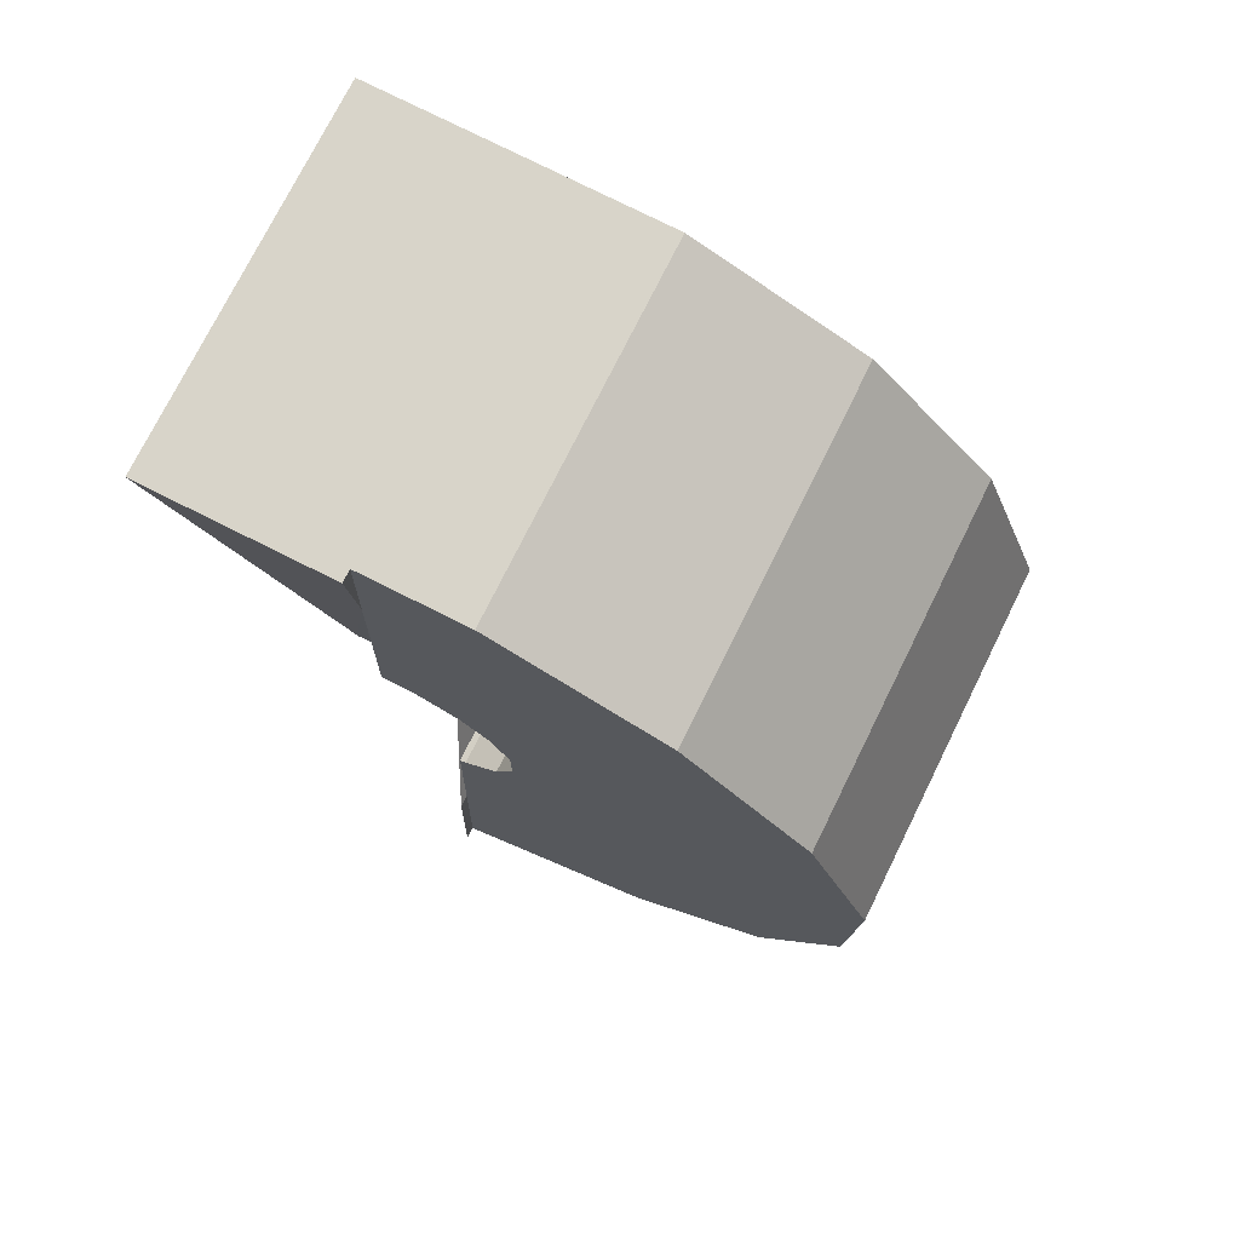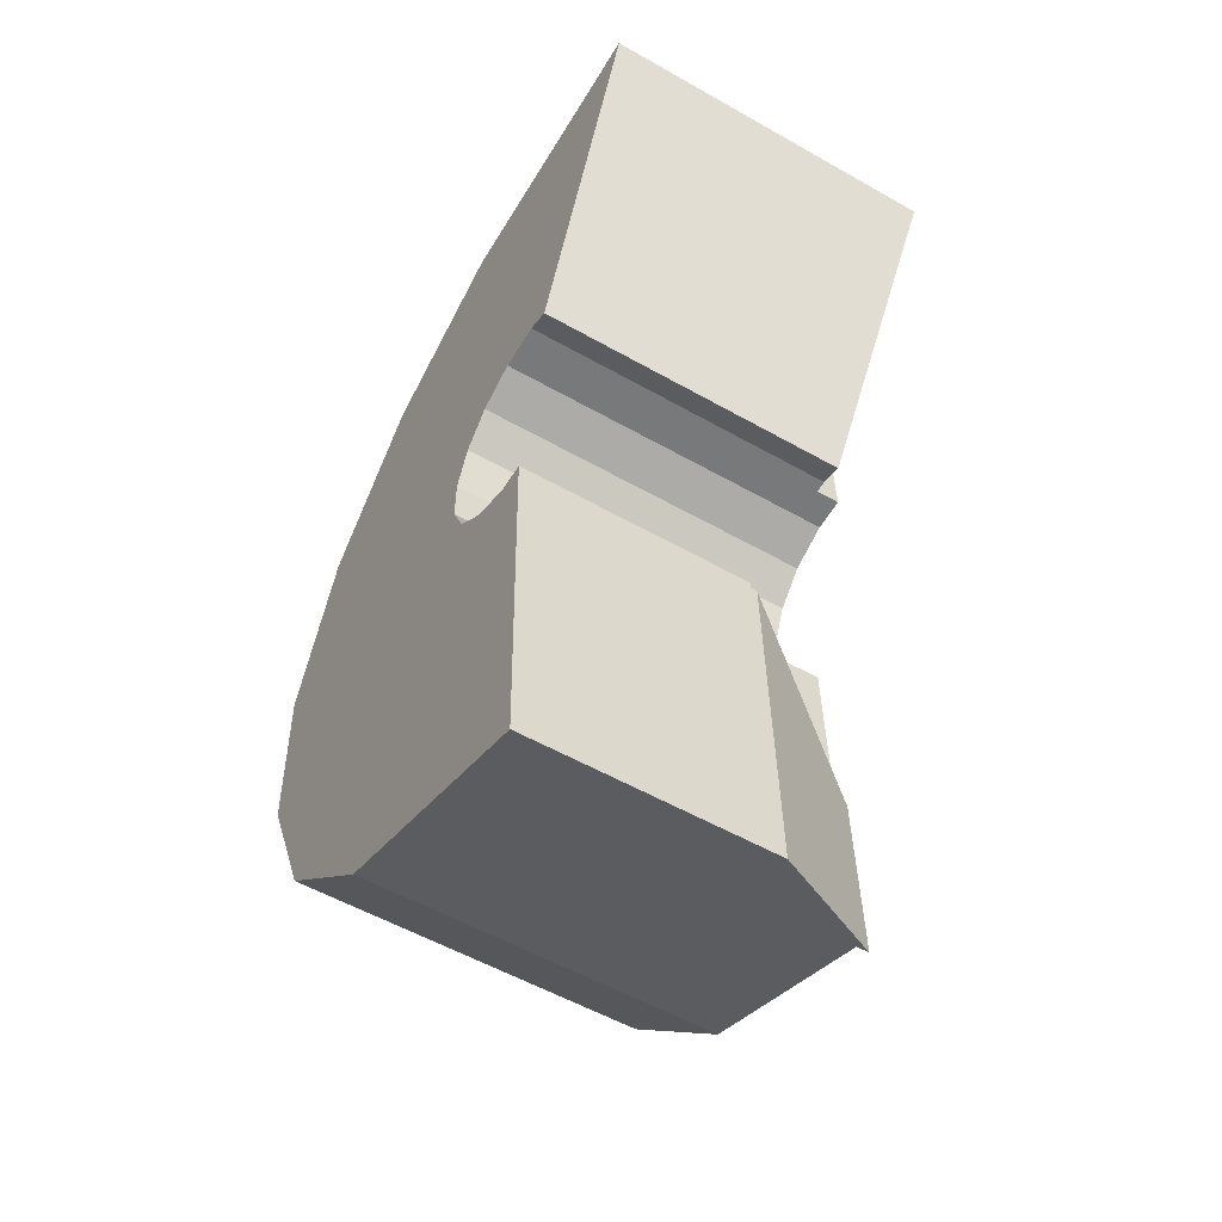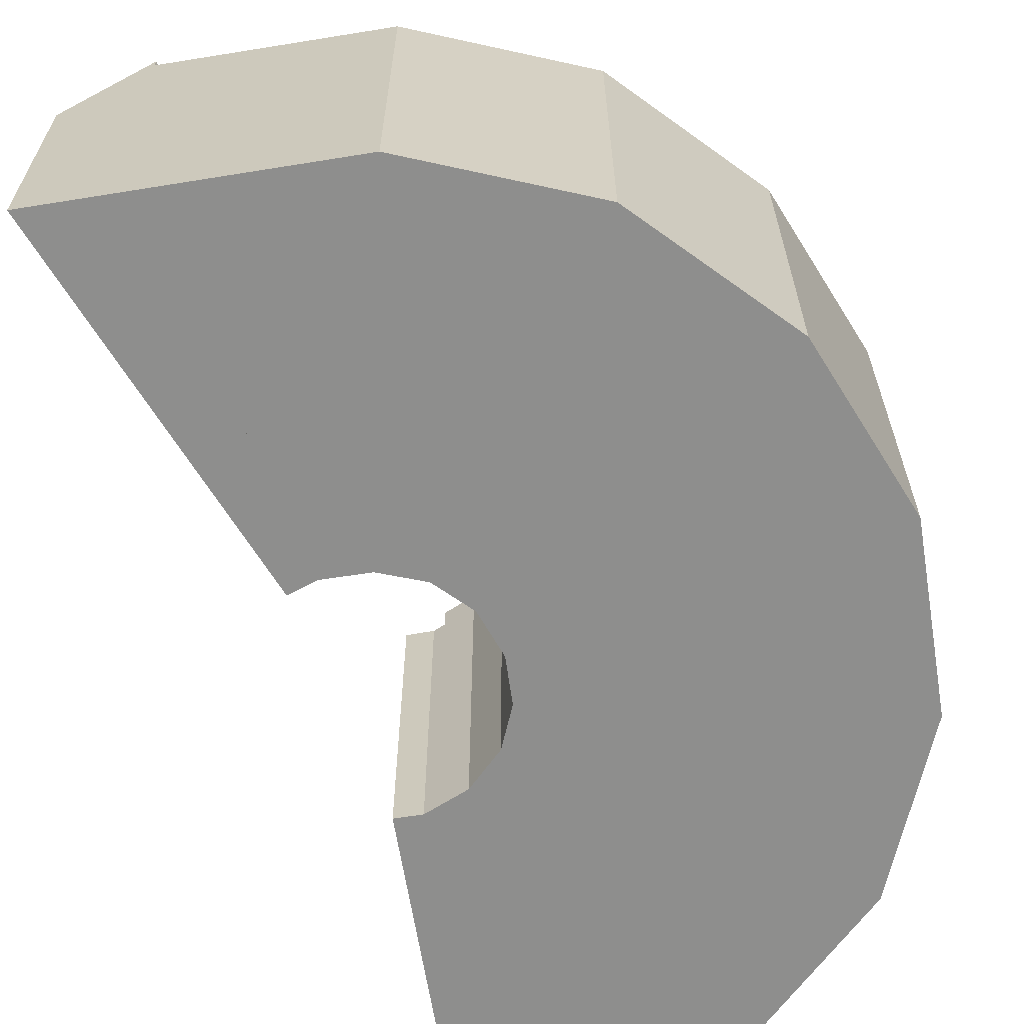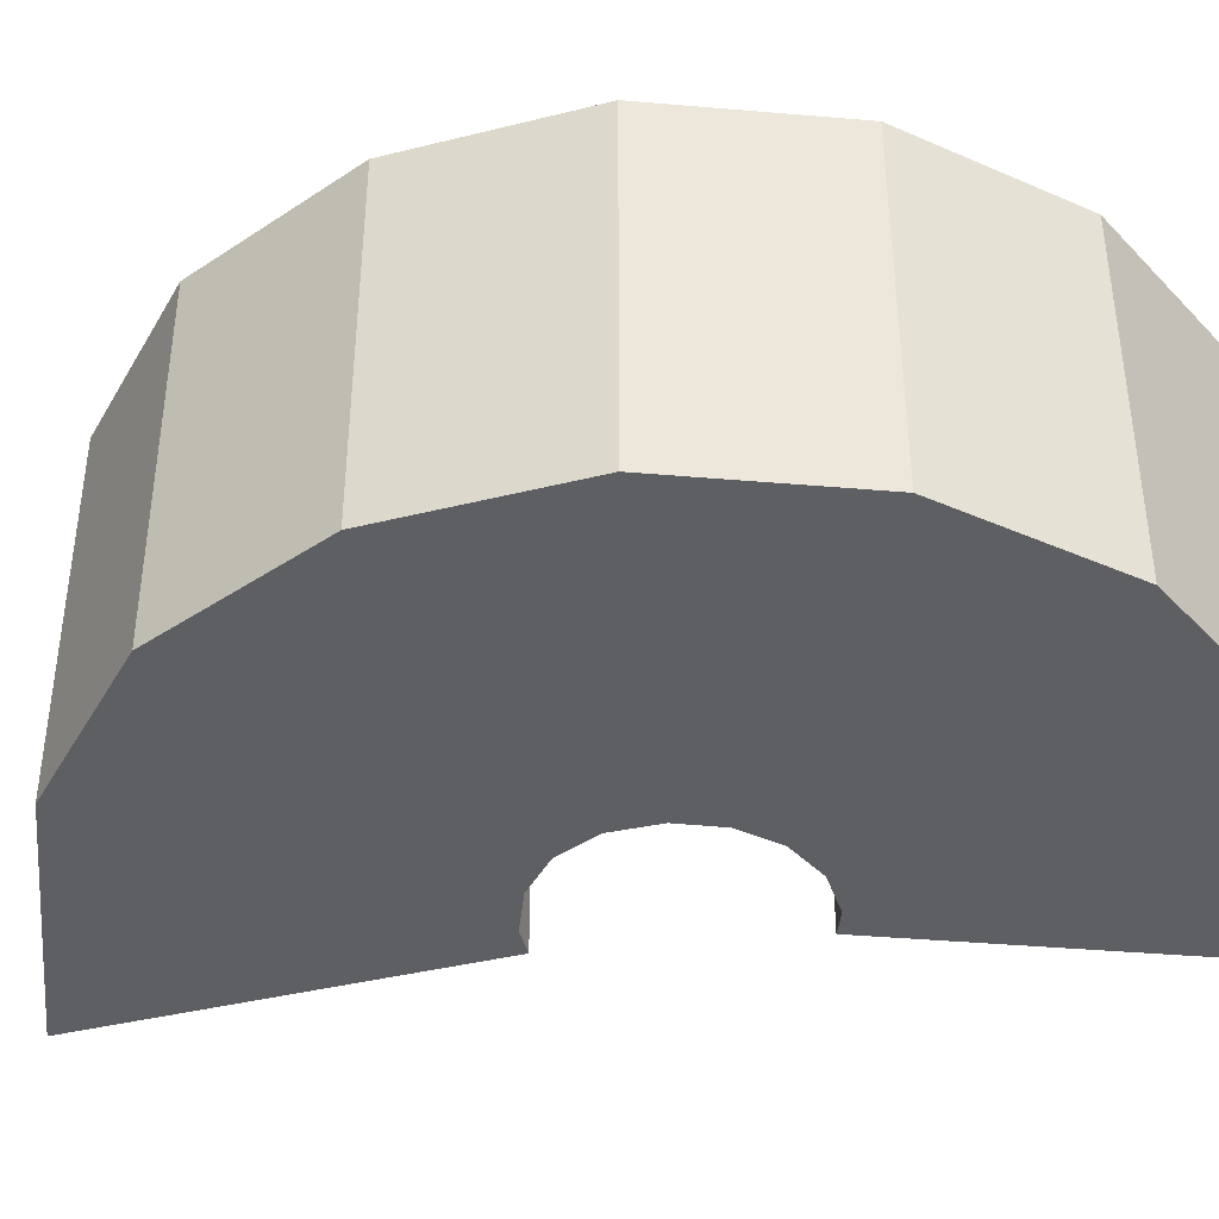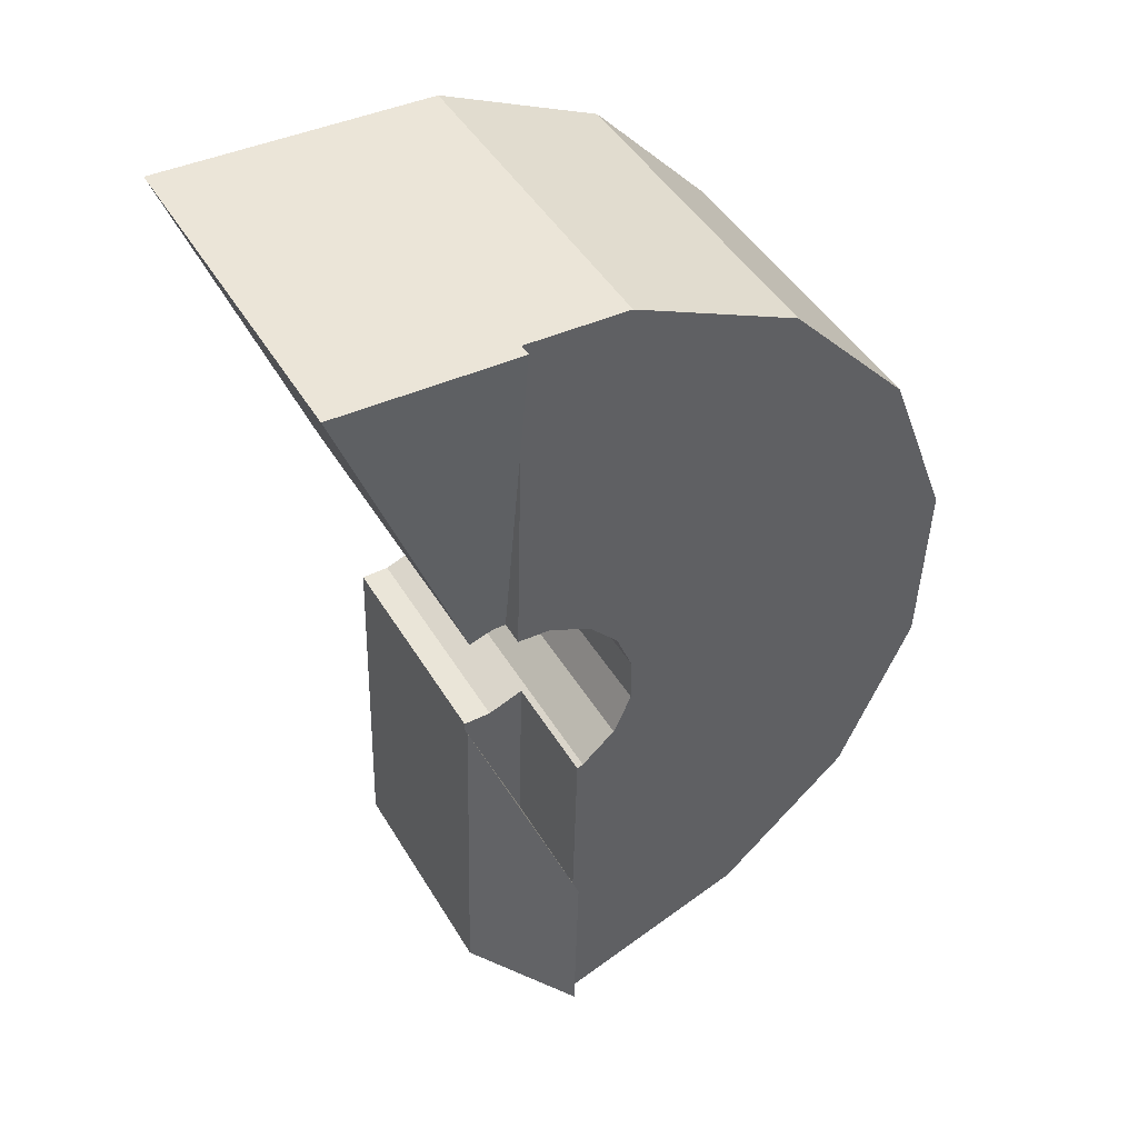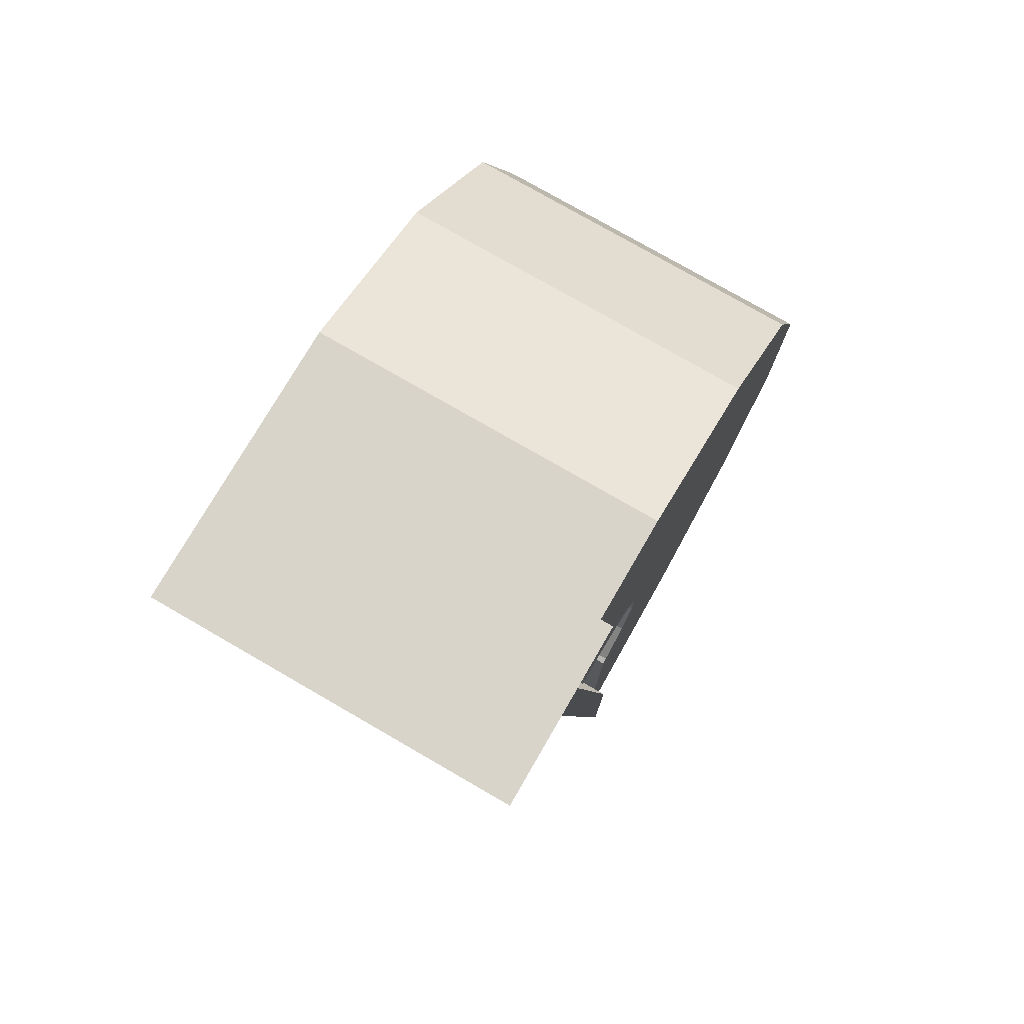
<metadata>
{"format":"obj","ext":"obj","renderer":"f3d","projection":"perspective","resolution":1024,"background":"white","views":[{"elev":74.6,"azim":-153.7,"up":"+Z"},{"elev":-54.9,"azim":59.0,"up":"+Z"},{"elev":-64.8,"azim":-150.1,"up":"+Y"},{"elev":-41.6,"azim":-75.2,"up":"+Y"},{"elev":45.4,"azim":150.9,"up":"+Z"},{"elev":77.2,"azim":120.0,"up":"+Z"}]}
</metadata>
<code>
v  10.58 10.69 -15.79
v  12.43 10.69 -10.88
v  12.58 10.69 -16.54
v  6.515 10.69 -14.26
v  2.454 10.69 -10.54
v  12.28 10.69 -5.346
v  0.195 10.69 -5.468
v  12.09 10.69 -5.274
v  11.05 10.69 -4.36
v  10.48 10.69 -3.12
v  10.49 10.69 -1.696
v  0 10.69 6.546e-16
v  11 10.69 -0.428
v  11.9 10.69 0.54
v  12.12 10.69 0.64
v  12.78 10.69 0.946
v  13.17 10.69 1.125
v  13.98 10.69 8.083
v  14.16 10.69 1.177
v  0.195 10.69 0.516
v  1.948 10.69 5.156
v  13.88 10.69 11.6
v  5.678 10.69 9.203
v  10.75 10.69 11.5
v  11.83 10.69 11.53
v  13.88 -7.105e-16 11.6
v  14.16 -7.207e-17 1.177
v  13.98 -4.949e-16 8.083
v  11 2.621e-17 -0.428
v  10.49 1.039e-16 -1.696
v  10.48 1.91e-16 -3.12
v  12.28 3.273e-16 -5.346
v  12.58 1.013e-15 -16.54
v  12.43 6.665e-16 -10.88
v  13.17 -6.889e-17 1.125
v  6.515 8.73e-16 -14.26
v  10.58 9.666e-16 -15.79
v  12.78 -5.793e-17 0.946
v  11.9 -3.307e-17 0.54
v  12.12 -3.919e-17 0.64
v  11.05 2.67e-16 -4.36
v  12.09 3.229e-16 -5.274
v  11.83 -7.063e-16 11.53
v  10.75 -7.04e-16 11.5
v  2.454 6.456e-16 -10.54
v  0.195 3.348e-16 -5.468
v  0 0 0
v  1.948 -3.157e-16 5.156
v  0.195 -3.16e-17 0.516
v  5.678 -5.635e-16 9.203
v  19.39 11.07 11.79
v  13.88 11.07 11.6
v  15.32 9.933 1.032
v  14.53 9.953 1.197
v  14.16 9.953 1.177
v  14.99 9.933 1.021
v  15.27 9.92 0.911
v  19.39 -7.221e-16 11.79
v  15.32 -6.319e-17 1.032
v  15.27 -5.578e-17 0.911
v  14.53 -7.33e-17 1.197
v  14.99 -6.252e-17 1.021
v  12.58 11.06 -16.54
v  14.26 7.358 -6.052
v  14.56 7.358 -17.28
v  12.43 11.06 -10.88
v  14.26 3.706e-16 -6.052
v  14.56 1.058e-15 -17.28
v  12.43 7.169 -10.88
v  14.25 7.169 -5.788
v  14.26 7.169 -6.052
v  13.39 7.169 -5.772
v  12.28 7.169 -5.346
v  13.39 3.534e-16 -5.772
v  14.25 3.544e-16 -5.788
g defaultobject
f 1 2 3
f 2 1 4
f 2 4 5
f 2 5 6
f 6 5 7
f 6 7 8
f 8 7 9
f 9 7 10
f 10 7 11
f 11 7 12
f 11 12 13
f 13 12 14
f 14 12 15
f 15 12 16
f 16 12 17
f 17 18 19
f 18 17 12
f 18 12 20
f 18 20 21
f 18 21 22
f 22 21 23
f 22 23 24
f 22 24 25
f 26 18 22
f 18 26 19
f 19 26 27
f 27 26 28
f 29 11 13
f 11 29 30
f 30 10 11
f 10 30 31
f 32 2 6
f 2 32 3
f 3 32 33
f 33 32 34
f 27 17 19
f 17 27 35
f 33 1 3
f 1 33 4
f 4 33 36
f 36 33 37
f 35 16 17
f 16 35 15
f 15 35 14
f 14 35 38
f 14 38 39
f 39 38 40
f 39 13 14
f 13 39 29
f 31 9 10
f 9 31 41
f 41 8 9
f 8 41 42
f 42 6 8
f 6 42 32
f 25 26 22
f 26 25 24
f 26 24 43
f 43 24 44
f 36 5 4
f 5 36 45
f 45 7 5
f 7 45 46
f 46 12 7
f 12 46 47
f 47 20 12
f 20 47 21
f 21 47 48
f 48 47 49
f 48 23 21
f 23 48 50
f 50 24 23
f 24 50 44
f 34 37 33
f 37 34 36
f 36 34 45
f 45 34 32
f 45 32 46
f 46 32 42
f 46 42 41
f 46 41 47
f 47 41 31
f 47 31 30
f 47 30 29
f 47 29 39
f 47 39 49
f 49 39 40
f 49 40 38
f 49 38 48
f 48 38 35
f 48 35 27
f 48 27 28
f 48 28 50
f 50 28 26
f 50 26 44
f 44 26 43
f 51 18 52
f 18 51 53
f 18 53 54
f 18 54 55
f 54 53 56
f 56 53 57
f 58 53 51
f 53 58 59
f 53 59 57
f 57 59 60
f 56 61 54
f 61 56 57
f 61 57 60
f 61 60 62
f 61 55 54
f 55 61 27
f 27 18 55
f 18 27 52
f 52 27 26
f 26 27 28
f 26 51 52
f 51 26 58
f 59 62 60
f 62 59 58
f 62 58 61
f 61 58 27
f 27 58 28
f 28 58 26
f 63 64 65
f 64 63 66
f 34 64 66
f 64 34 67
f 33 66 63
f 66 33 34
f 67 65 64
f 65 67 68
f 65 33 63
f 33 65 68
f 34 68 67
f 68 34 33
f 69 70 71
f 70 69 72
f 72 69 73
f 32 72 73
f 72 32 74
f 74 70 72
f 70 74 75
f 75 71 70
f 71 75 67
f 67 69 71
f 69 67 34
f 34 73 69
f 73 34 32
f 34 74 32
f 74 34 67
f 67 75 74

</code>
